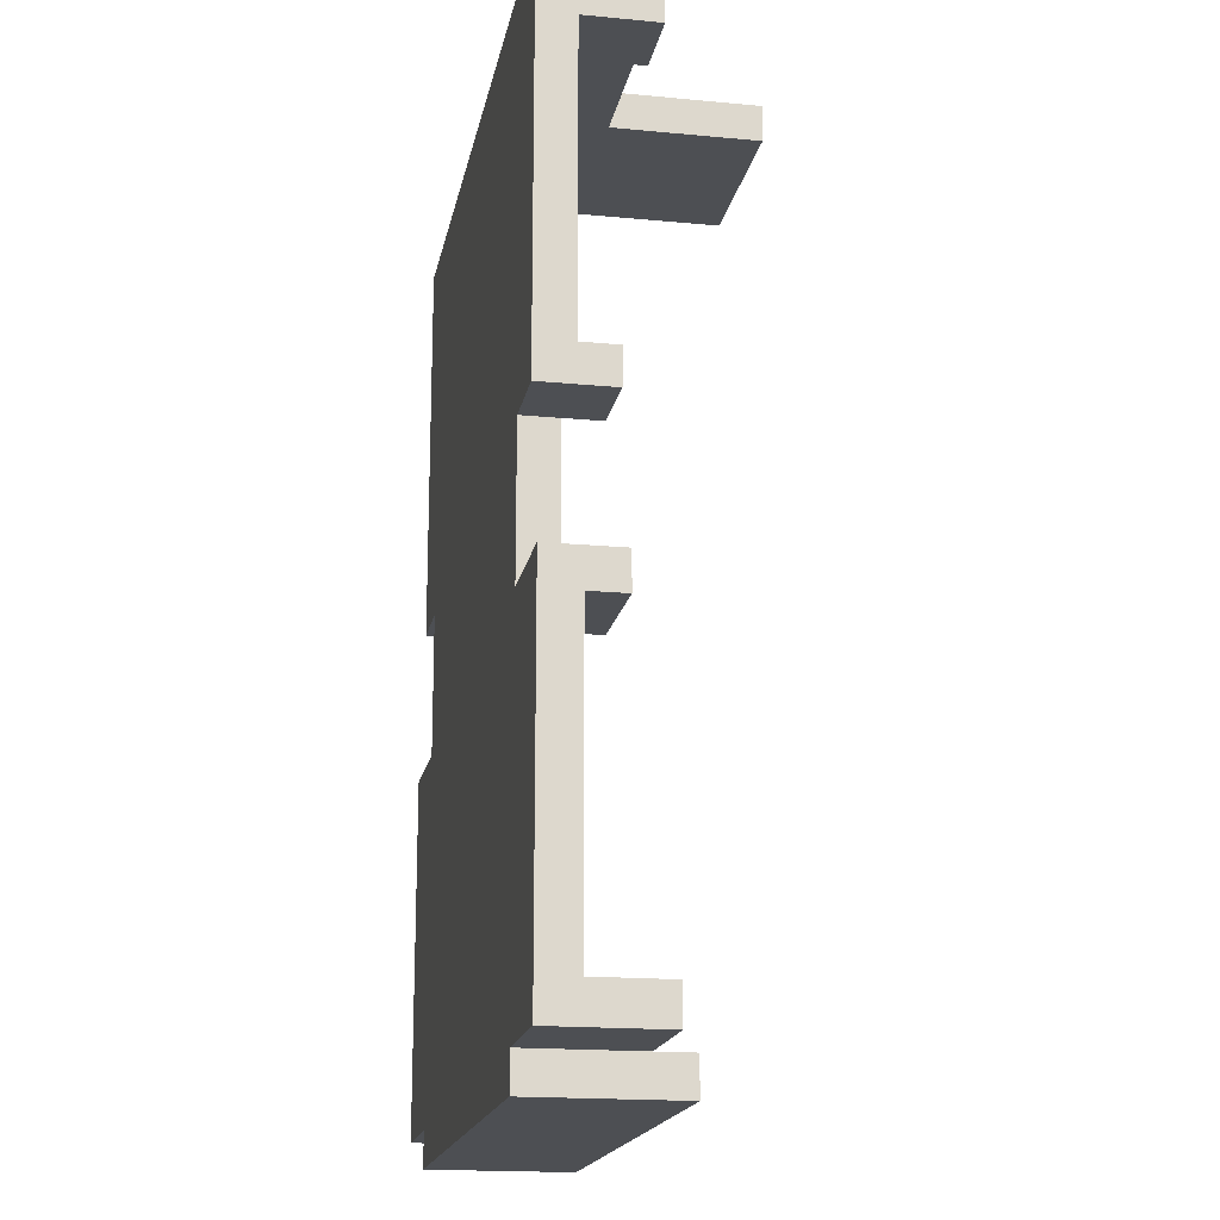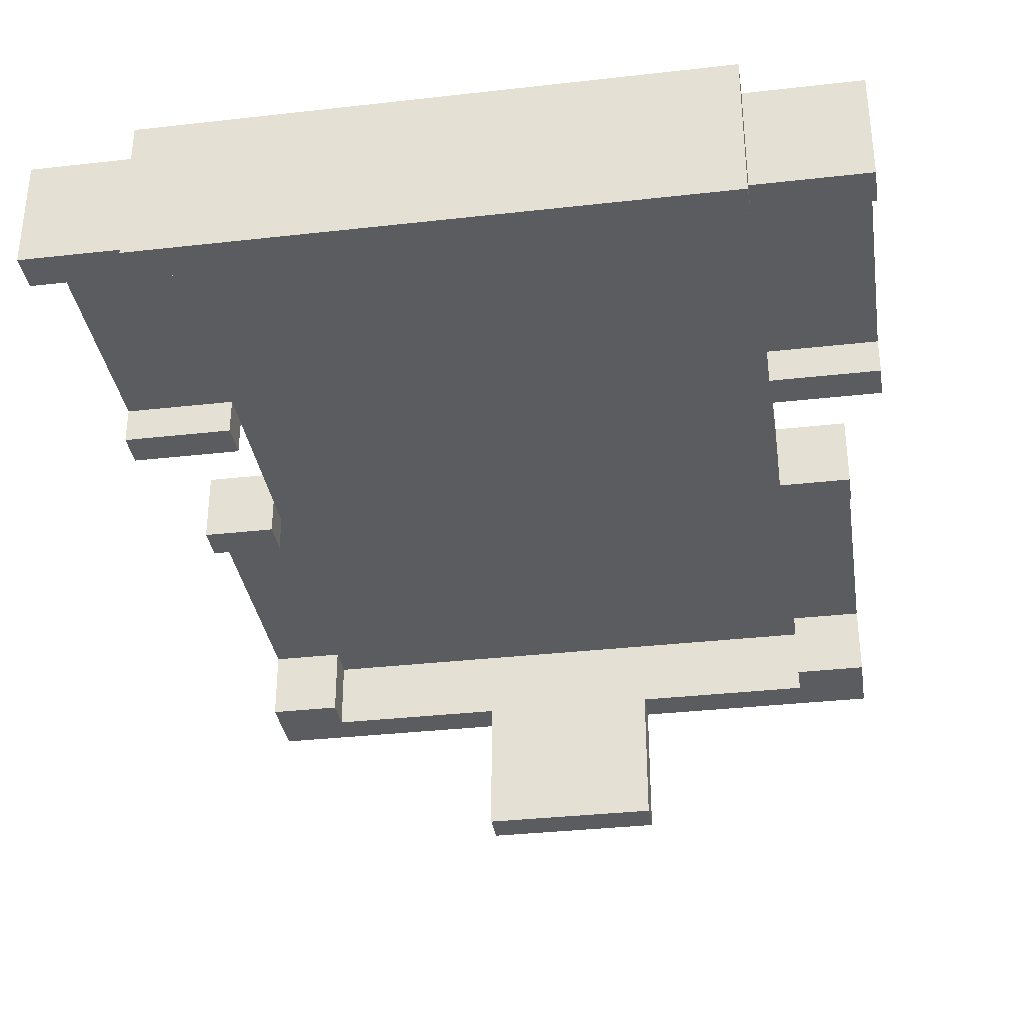
<metadata>
{"format":"obj","ext":"obj","renderer":"f3d","projection":"perspective","resolution":1024,"background":"white","views":[{"elev":-17.6,"azim":-100.6,"up":"+Z"},{"elev":-34.3,"azim":-171.3,"up":"+Y"}]}
</metadata>
<code>
v -10.5 4 -11
v -10.5 4 -12
v -10.5 5 -2
v -10.5 5 -3
v -10.5 6 -3
v -10.5 6 -5
v -10.5 6 -6
v -10.5 6 -7
v -10.5 6 -8
v -10.5 6 -9
v -10.5 6 -10
v -10.5 6 -11
v -10.5 7 -2
v -10.5 7 -5
v -10.5 7 -6
v -10.5 7 -7
v -10.5 7 -8
v -10.5 7 -9
v -10.5 7 -10
v -10.5 7 -12
v -9.5 4 13
v -9.5 4 11
v -9.5 5 3
v -9.5 5 2
v -9.5 6 12
v -9.5 6 11
v -9.5 6 10
v -9.5 6 9
v -9.5 6 8
v -9.5 6 7
v -9.5 6 3
v -9.5 7 13
v -9.5 7 12
v -9.5 7 11
v -9.5 7 10
v -9.5 7 9
v -9.5 7 8
v -9.5 7 7
v -9.5 7 2
v -7.5 3 -12
v -7.5 3 -13
v -7.5 4 -12
v -7.5 6 2
v -7.5 6 -2
v -7.5 7 2
v -7.5 7 -2
v -7.5 7 -12
v -7.5 7 -13
v -2.5 0 13
v -2.5 0 12
v -2.5 4 13
v -2.5 4 12
v 7.5 4 12
v 7.5 4 11
v 7.5 4 -11
v 7.5 4 -12
v 7.5 5 3
v 7.5 5 2
v 7.5 5 -2
v 7.5 5 -3
v 7.5 6 12
v 7.5 6 11
v 7.5 6 3
v 7.5 6 2
v 7.5 6 -2
v 7.5 6 -3
v 7.5 6 -11
v 7.5 6 -12
v -7.5 4 12
v -7.5 4 11
v -7.5 4 -11
v -7.5 4 -12
v -7.5 5 3
v -7.5 5 2
v -7.5 5 -2
v -7.5 5 -3
v -7.5 6 12
v -7.5 6 11
v -7.5 6 3
v -7.5 6 2
v -7.5 6 -2
v -7.5 6 -3
v -7.5 6 -11
v -7.5 6 -12
v 2.5 0 13
v 2.5 0 12
v 2.5 4 13
v 2.5 4 12
v 7.5 3 -12
v 7.5 3 -13
v 7.5 4 -12
v 7.5 6 2
v 7.5 6 -2
v 7.5 7 2
v 7.5 7 -2
v 7.5 7 -12
v 7.5 7 -13
v 9.5 4 13
v 9.5 4 11
v 9.5 5 3
v 9.5 5 2
v 9.5 6 12
v 9.5 6 11
v 9.5 6 10
v 9.5 6 9
v 9.5 6 8
v 9.5 6 7
v 9.5 6 3
v 9.5 7 13
v 9.5 7 12
v 9.5 7 11
v 9.5 7 10
v 9.5 7 9
v 9.5 7 8
v 9.5 7 7
v 9.5 7 2
v 10.5 4 -11
v 10.5 4 -12
v 10.5 5 -2
v 10.5 5 -3
v 10.5 6 -3
v 10.5 6 -5
v 10.5 6 -6
v 10.5 6 -7
v 10.5 6 -8
v 10.5 6 -9
v 10.5 6 -10
v 10.5 6 -11
v 10.5 7 -2
v 10.5 7 -5
v 10.5 7 -6
v 10.5 7 -7
v 10.5 7 -8
v 10.5 7 -9
v 10.5 7 -10
v 10.5 7 -12
v -9.5 4 13
v -9.5 7 13
v -5.5 4 13
v -5.5 7 13
v -2.5 0 13
v -2.5 4 13
v -2.5 7 13
v -1.5 1 13
v -1.5 7 13
v 1.5 1 13
v 1.5 7 13
v 2.5 0 13
v 2.5 4 13
v 2.5 7 13
v 5.5 4 13
v 5.5 7 13
v 9.5 4 13
v 9.5 7 13
v -9.5 5 3
v -9.5 6 3
v -7.5 5 3
v -7.5 6 3
v 7.5 5 3
v 7.5 6 3
v 9.5 5 3
v 9.5 6 3
v -10.5 5 -2
v -10.5 7 -2
v -7.5 5 -2
v -7.5 6 -2
v -7.5 7 -2
v 7.5 5 -2
v 7.5 6 -2
v 7.5 7 -2
v 10.5 5 -2
v 10.5 7 -2
v -10.5 4 -11
v -10.5 6 -11
v -7.5 4 -11
v -7.5 6 -11
v 7.5 4 -11
v 7.5 6 -11
v 10.5 4 -11
v 10.5 6 -11
v -7.5 3 -12
v -7.5 4 -12
v -7.5 6 -12
v -5.5 3 -12
v -5.5 6 -12
v -2.5 3 -12
v -2.5 6 -12
v -1.5 4 -12
v -1.5 6 -12
v 1.5 4 -12
v 1.5 6 -12
v 2.5 3 -12
v 2.5 6 -12
v 5.5 3 -12
v 5.5 6 -12
v 7.5 3 -12
v 7.5 4 -12
v 7.5 6 -12
v -7.5 4 12
v -7.5 6 12
v -5.5 4 12
v -5.5 6 12
v -2.5 0 12
v -2.5 4 12
v -2.5 6 12
v -1.5 1 12
v -1.5 6 12
v 1.5 1 12
v 1.5 6 12
v 2.5 0 12
v 2.5 4 12
v 2.5 6 12
v 5.5 4 12
v 5.5 6 12
v 7.5 4 12
v 7.5 6 12
v -9.5 4 11
v -9.5 6 11
v -7.5 4 11
v -7.5 6 11
v 7.5 4 11
v 7.5 6 11
v 9.5 4 11
v 9.5 6 11
v -9.5 5 2
v -9.5 7 2
v -7.5 5 2
v -7.5 6 2
v -7.5 7 2
v 7.5 5 2
v 7.5 6 2
v 7.5 7 2
v 9.5 5 2
v 9.5 7 2
v -10.5 5 -3
v -10.5 6 -3
v -7.5 5 -3
v -7.5 6 -3
v 7.5 5 -3
v 7.5 6 -3
v 10.5 5 -3
v 10.5 6 -3
v -10.5 4 -12
v -10.5 7 -12
v -7.5 4 -12
v -7.5 7 -12
v 7.5 4 -12
v 7.5 7 -12
v 10.5 4 -12
v 10.5 7 -12
v -7.5 3 -13
v -7.5 7 -13
v -5.5 3 -13
v -5.5 7 -13
v -2.5 3 -13
v -2.5 7 -13
v -1.5 4 -13
v -1.5 7 -13
v 1.5 4 -13
v 1.5 7 -13
v 2.5 3 -13
v 2.5 7 -13
v 5.5 3 -13
v 5.5 7 -13
v 7.5 3 -13
v 7.5 7 -13
v -2.5 0 13
v 2.5 0 13
v -2.5 0 12
v 2.5 0 12
v -7.5 3 -12
v -5.5 3 -12
v -2.5 3 -12
v 2.5 3 -12
v 5.5 3 -12
v 7.5 3 -12
v -7.5 3 -13
v -5.5 3 -13
v -2.5 3 -13
v 2.5 3 -13
v 5.5 3 -13
v 7.5 3 -13
v -9.5 4 13
v -5.5 4 13
v -2.5 4 13
v 2.5 4 13
v 5.5 4 13
v 9.5 4 13
v -7.5 4 12
v -5.5 4 12
v -2.5 4 12
v 2.5 4 12
v 5.5 4 12
v 7.5 4 12
v -9.5 4 11
v -7.5 4 11
v 7.5 4 11
v 9.5 4 11
v -10.5 4 -11
v -7.5 4 -11
v 7.5 4 -11
v 10.5 4 -11
v -10.5 4 -12
v -7.5 4 -12
v 7.5 4 -12
v 10.5 4 -12
v -9.5 5 3
v -7.5 5 3
v 7.5 5 3
v 9.5 5 3
v -9.5 5 2
v -7.5 5 2
v 7.5 5 2
v 9.5 5 2
v -10.5 5 -2
v -7.5 5 -2
v 7.5 5 -2
v 10.5 5 -2
v -10.5 5 -3
v -7.5 5 -3
v 7.5 5 -3
v 10.5 5 -3
v -7.5 6 12
v -5.5 6 12
v -2.5 6 12
v -1.5 6 12
v 1.5 6 12
v 2.5 6 12
v 5.5 6 12
v 7.5 6 12
v -9.5 6 11
v -7.5 6 11
v -5.5 6 11
v -2.5 6 11
v -1.5 6 11
v 1.5 6 11
v 2.5 6 11
v 5.5 6 11
v 7.5 6 11
v 9.5 6 11
v -9.5 6 10
v -5.5 6 10
v -2.5 6 10
v -1.5 6 10
v 1.5 6 10
v 2.5 6 10
v 5.5 6 10
v 9.5 6 10
v -9.5 6 9
v -5.5 6 9
v -2.5 6 9
v -1.5 6 9
v 1.5 6 9
v 2.5 6 9
v 5.5 6 9
v 9.5 6 9
v -9.5 6 8
v -5.5 6 8
v -2.5 6 8
v -1.5 6 8
v 1.5 6 8
v 2.5 6 8
v 5.5 6 8
v 9.5 6 8
v -9.5 6 7
v -5.5 6 7
v -2.5 6 7
v -1.5 6 7
v 1.5 6 7
v 2.5 6 7
v 5.5 6 7
v 9.5 6 7
v -9.5 6 3
v -7.5 6 3
v 7.5 6 3
v 9.5 6 3
v -7.5 6 2
v 7.5 6 2
v -7.5 6 -2
v 7.5 6 -2
v -10.5 6 -3
v -7.5 6 -3
v 7.5 6 -3
v 10.5 6 -3
v -10.5 6 -5
v -5.5 6 -5
v -2.5 6 -5
v -1.5 6 -5
v 1.5 6 -5
v 2.5 6 -5
v 5.5 6 -5
v 10.5 6 -5
v -10.5 6 -6
v -5.5 6 -6
v -2.5 6 -6
v -1.5 6 -6
v 1.5 6 -6
v 2.5 6 -6
v 5.5 6 -6
v 10.5 6 -6
v -10.5 6 -7
v -5.5 6 -7
v -2.5 6 -7
v -1.5 6 -7
v 1.5 6 -7
v 2.5 6 -7
v 5.5 6 -7
v 10.5 6 -7
v -10.5 6 -8
v -5.5 6 -8
v -2.5 6 -8
v -1.5 6 -8
v 1.5 6 -8
v 2.5 6 -8
v 5.5 6 -8
v 10.5 6 -8
v -10.5 6 -9
v -5.5 6 -9
v -2.5 6 -9
v -1.5 6 -9
v 1.5 6 -9
v 2.5 6 -9
v 5.5 6 -9
v 10.5 6 -9
v -10.5 6 -10
v -5.5 6 -10
v -2.5 6 -10
v -1.5 6 -10
v 1.5 6 -10
v 2.5 6 -10
v 5.5 6 -10
v 10.5 6 -10
v -10.5 6 -11
v -7.5 6 -11
v 7.5 6 -11
v 10.5 6 -11
v -7.5 6 -12
v -5.5 6 -12
v -2.5 6 -12
v -1.5 6 -12
v 1.5 6 -12
v 2.5 6 -12
v 5.5 6 -12
v 7.5 6 -12
v -9.5 7 13
v -5.5 7 13
v -2.5 7 13
v -1.5 7 13
v 1.5 7 13
v 2.5 7 13
v 5.5 7 13
v 9.5 7 13
v -9.5 7 12
v -5.5 7 12
v -2.5 7 12
v -1.5 7 12
v 1.5 7 12
v 2.5 7 12
v 5.5 7 12
v 9.5 7 12
v -9.5 7 11
v -5.5 7 11
v -2.5 7 11
v -1.5 7 11
v 1.5 7 11
v 2.5 7 11
v 5.5 7 11
v 9.5 7 11
v -9.5 7 10
v -5.5 7 10
v -2.5 7 10
v -1.5 7 10
v 1.5 7 10
v 2.5 7 10
v 5.5 7 10
v 9.5 7 10
v -9.5 7 9
v -5.5 7 9
v -2.5 7 9
v -1.5 7 9
v 1.5 7 9
v 2.5 7 9
v 5.5 7 9
v 9.5 7 9
v -9.5 7 8
v -5.5 7 8
v -2.5 7 8
v -1.5 7 8
v 1.5 7 8
v 2.5 7 8
v 5.5 7 8
v 9.5 7 8
v -9.5 7 7
v -5.5 7 7
v -2.5 7 7
v -1.5 7 7
v 1.5 7 7
v 2.5 7 7
v 5.5 7 7
v 9.5 7 7
v -9.5 7 2
v -7.5 7 2
v 7.5 7 2
v 9.5 7 2
v -10.5 7 -2
v -7.5 7 -2
v 7.5 7 -2
v 10.5 7 -2
v -10.5 7 -5
v -5.5 7 -5
v -2.5 7 -5
v -1.5 7 -5
v 1.5 7 -5
v 2.5 7 -5
v 5.5 7 -5
v 10.5 7 -5
v -10.5 7 -6
v -5.5 7 -6
v -2.5 7 -6
v -1.5 7 -6
v 1.5 7 -6
v 2.5 7 -6
v 5.5 7 -6
v 10.5 7 -6
v -10.5 7 -7
v -5.5 7 -7
v -2.5 7 -7
v -1.5 7 -7
v 1.5 7 -7
v 2.5 7 -7
v 5.5 7 -7
v 10.5 7 -7
v -10.5 7 -8
v -5.5 7 -8
v -2.5 7 -8
v -1.5 7 -8
v 1.5 7 -8
v 2.5 7 -8
v 5.5 7 -8
v 10.5 7 -8
v -10.5 7 -9
v -5.5 7 -9
v -2.5 7 -9
v -1.5 7 -9
v 1.5 7 -9
v 2.5 7 -9
v 5.5 7 -9
v 10.5 7 -9
v -10.5 7 -10
v -5.5 7 -10
v -2.5 7 -10
v -1.5 7 -10
v 1.5 7 -10
v 2.5 7 -10
v 5.5 7 -10
v 10.5 7 -10
v -10.5 7 -12
v -7.5 7 -12
v 7.5 7 -12
v 10.5 7 -12
v -7.5 7 -13
v -5.5 7 -13
v -2.5 7 -13
v -1.5 7 -13
v 1.5 7 -13
v 2.5 7 -13
v 5.5 7 -13
v 7.5 7 -13
f 5 4 3
f 12 2 1
f 13 5 3
f 13 6 5
f 14 7 6
f 14 6 13
f 15 8 7
f 15 7 14
f 16 9 8
f 16 8 15
f 17 10 9
f 17 9 16
f 18 11 10
f 18 10 17
f 19 12 11
f 19 11 18
f 20 2 12
f 20 12 19
f 25 22 21
f 26 22 25
f 31 24 23
f 32 25 21
f 33 26 25
f 33 25 32
f 34 27 26
f 34 26 33
f 35 28 27
f 35 27 34
f 36 29 28
f 36 28 35
f 37 30 29
f 37 29 36
f 38 31 30
f 38 30 37
f 39 24 31
f 39 31 38
f 42 41 40
f 45 44 43
f 46 44 45
f 47 41 42
f 48 41 47
f 51 50 49
f 52 50 51
f 61 54 53
f 62 54 61
f 63 58 57
f 64 58 63
f 65 60 59
f 66 60 65
f 67 56 55
f 68 56 67
f 69 70 77
f 77 70 78
f 73 74 79
f 79 74 80
f 75 76 81
f 81 76 82
f 71 72 83
f 83 72 84
f 85 86 87
f 87 86 88
f 89 90 91
f 92 93 94
f 94 93 95
f 91 90 96
f 96 90 97
f 98 99 102
f 102 99 103
f 100 101 108
f 98 102 109
f 102 103 110
f 109 102 110
f 103 104 111
f 110 103 111
f 104 105 112
f 111 104 112
f 105 106 113
f 112 105 113
f 106 107 114
f 113 106 114
f 107 108 115
f 114 107 115
f 108 101 116
f 115 108 116
f 119 120 121
f 117 118 128
f 119 121 129
f 121 122 129
f 122 123 130
f 129 122 130
f 123 124 131
f 130 123 131
f 124 125 132
f 131 124 132
f 125 126 133
f 132 125 133
f 126 127 134
f 133 126 134
f 127 128 135
f 134 127 135
f 128 118 136
f 135 128 136
f 139 138 137
f 140 138 139
f 142 140 139
f 143 140 142
f 144 142 141
f 144 143 142
f 145 143 144
f 146 144 141
f 146 145 144
f 147 145 146
f 148 146 141
f 148 147 146
f 149 147 148
f 150 147 149
f 151 150 149
f 152 150 151
f 153 152 151
f 154 152 153
f 157 156 155
f 158 156 157
f 161 160 159
f 162 160 161
f 165 164 163
f 166 164 165
f 167 164 166
f 171 169 168
f 171 170 169
f 172 170 171
f 175 174 173
f 176 174 175
f 179 178 177
f 180 178 179
f 184 182 181
f 184 183 182
f 185 183 184
f 186 185 184
f 187 185 186
f 188 187 186
f 189 187 188
f 190 188 186
f 190 189 188
f 191 189 190
f 192 190 186
f 192 191 190
f 193 191 192
f 194 193 192
f 195 193 194
f 196 195 194
f 197 195 196
f 198 195 197
f 199 200 201
f 201 200 202
f 201 202 204
f 204 202 205
f 203 204 206
f 204 205 206
f 206 205 207
f 203 206 208
f 206 207 208
f 208 207 209
f 203 208 210
f 208 209 210
f 210 209 211
f 211 209 212
f 211 212 213
f 213 212 214
f 213 214 215
f 215 214 216
f 217 218 219
f 219 218 220
f 221 222 223
f 223 222 224
f 225 226 227
f 227 226 228
f 228 226 229
f 230 231 233
f 231 232 233
f 233 232 234
f 235 236 237
f 237 236 238
f 239 240 241
f 241 240 242
f 243 244 245
f 245 244 246
f 247 248 249
f 249 248 250
f 251 252 253
f 253 252 254
f 253 254 255
f 255 254 256
f 255 256 257
f 257 256 258
f 255 257 259
f 257 258 259
f 259 258 260
f 255 259 261
f 259 260 261
f 261 260 262
f 261 262 263
f 263 262 264
f 263 264 265
f 265 264 266
f 269 268 267
f 270 268 269
f 277 272 271
f 278 273 272
f 278 272 277
f 279 274 273
f 279 273 278
f 280 275 274
f 280 274 279
f 281 276 275
f 281 275 280
f 282 276 281
f 289 284 283
f 290 285 284
f 290 284 289
f 291 285 290
f 292 287 286
f 293 288 287
f 293 287 292
f 294 288 293
f 295 289 283
f 296 289 295
f 297 288 294
f 298 288 297
f 303 300 299
f 304 300 303
f 305 302 301
f 306 302 305
f 311 308 307
f 312 308 311
f 313 310 309
f 314 310 313
f 319 316 315
f 320 316 319
f 321 318 317
f 322 318 321
f 332 324 323
f 332 325 324
f 333 325 332
f 334 326 325
f 334 325 333
f 335 327 326
f 335 326 334
f 336 328 327
f 336 327 335
f 337 330 329
f 337 328 336
f 337 329 328
f 338 330 337
f 339 330 338
f 341 332 331
f 341 333 332
f 342 334 333
f 342 333 341
f 343 335 334
f 343 334 342
f 344 336 335
f 344 335 343
f 345 337 336
f 345 336 344
f 346 338 337
f 346 337 345
f 347 340 339
f 347 338 346
f 347 339 338
f 348 340 347
f 349 343 342
f 349 342 341
f 350 343 349
f 351 344 343
f 351 343 350
f 352 345 344
f 352 344 351
f 353 346 345
f 353 345 352
f 354 348 347
f 354 346 353
f 354 347 346
f 355 348 354
f 356 348 355
f 357 350 349
f 358 351 350
f 358 350 357
f 359 352 351
f 359 351 358
f 360 353 352
f 360 352 359
f 361 354 353
f 361 353 360
f 362 355 354
f 362 354 361
f 363 356 355
f 363 355 362
f 364 356 363
f 365 358 357
f 365 359 358
f 366 359 365
f 367 360 359
f 367 359 366
f 368 361 360
f 368 360 367
f 369 362 361
f 369 361 368
f 370 364 363
f 370 362 369
f 370 363 362
f 371 364 370
f 372 364 371
f 373 366 365
f 374 366 373
f 375 372 371
f 376 372 375
f 377 366 374
f 378 375 371
f 379 366 377
f 380 378 371
f 382 366 379
f 383 380 371
f 385 382 381
f 386 366 382
f 386 382 385
f 386 367 366
f 387 368 367
f 387 367 386
f 388 369 368
f 388 368 387
f 389 370 369
f 389 369 388
f 390 371 370
f 390 370 389
f 391 383 371
f 391 371 390
f 391 384 383
f 392 384 391
f 393 387 386
f 393 386 385
f 394 387 393
f 395 388 387
f 395 387 394
f 396 389 388
f 396 388 395
f 397 390 389
f 397 389 396
f 398 392 391
f 398 390 397
f 398 391 390
f 399 392 398
f 400 392 399
f 401 394 393
f 402 395 394
f 402 394 401
f 403 396 395
f 403 395 402
f 404 397 396
f 404 396 403
f 405 398 397
f 405 397 404
f 406 399 398
f 406 398 405
f 407 400 399
f 407 399 406
f 408 400 407
f 409 402 401
f 409 403 402
f 410 403 409
f 411 404 403
f 411 403 410
f 412 405 404
f 412 404 411
f 413 406 405
f 413 405 412
f 414 408 407
f 414 406 413
f 414 407 406
f 415 408 414
f 416 408 415
f 417 410 409
f 418 411 410
f 418 410 417
f 419 412 411
f 419 411 418
f 420 413 412
f 420 412 419
f 421 414 413
f 421 413 420
f 422 415 414
f 422 414 421
f 423 416 415
f 423 415 422
f 424 416 423
f 425 419 418
f 425 418 417
f 426 419 425
f 427 420 419
f 427 419 426
f 428 421 420
f 428 420 427
f 429 422 421
f 429 421 428
f 430 424 423
f 430 422 429
f 430 423 422
f 431 424 430
f 432 424 431
f 433 426 425
f 434 426 433
f 435 432 431
f 436 432 435
f 437 426 434
f 438 427 426
f 438 426 437
f 439 428 427
f 439 427 438
f 440 429 428
f 440 428 439
f 441 430 429
f 441 429 440
f 442 431 430
f 442 430 441
f 443 435 431
f 443 431 442
f 444 435 443
f 445 446 453
f 446 447 454
f 453 446 454
f 447 448 455
f 454 447 455
f 448 449 456
f 455 448 456
f 449 450 457
f 456 449 457
f 450 451 458
f 457 450 458
f 451 452 459
f 458 451 459
f 459 452 460
f 453 454 461
f 454 455 461
f 461 455 462
f 455 456 463
f 462 455 463
f 456 457 464
f 463 456 464
f 457 458 465
f 464 457 465
f 459 460 466
f 465 458 466
f 458 459 466
f 466 460 467
f 467 460 468
f 461 462 469
f 462 463 470
f 469 462 470
f 463 464 471
f 470 463 471
f 464 465 472
f 471 464 472
f 465 466 473
f 472 465 473
f 466 467 474
f 473 466 474
f 467 468 475
f 474 467 475
f 475 468 476
f 469 470 477
f 470 471 477
f 477 471 478
f 471 472 479
f 478 471 479
f 472 473 480
f 479 472 480
f 473 474 481
f 480 473 481
f 475 476 482
f 481 474 482
f 474 475 482
f 482 476 483
f 483 476 484
f 477 478 485
f 478 479 486
f 485 478 486
f 479 480 487
f 486 479 487
f 480 481 488
f 487 480 488
f 481 482 489
f 488 481 489
f 482 483 490
f 489 482 490
f 483 484 491
f 490 483 491
f 491 484 492
f 486 487 493
f 485 486 493
f 493 487 494
f 487 488 495
f 494 487 495
f 488 489 496
f 495 488 496
f 489 490 497
f 496 489 497
f 491 492 498
f 497 490 498
f 490 491 498
f 498 492 499
f 499 492 500
f 493 494 501
f 501 494 502
f 499 500 503
f 503 500 504
f 502 494 506
f 499 503 507
f 505 506 509
f 506 494 510
f 509 506 510
f 494 495 510
f 495 496 511
f 510 495 511
f 496 497 512
f 511 496 512
f 497 498 513
f 512 497 513
f 498 499 514
f 513 498 514
f 499 507 515
f 514 499 515
f 507 508 515
f 515 508 516
f 510 511 517
f 509 510 517
f 517 511 518
f 511 512 519
f 518 511 519
f 512 513 520
f 519 512 520
f 513 514 521
f 520 513 521
f 515 516 522
f 521 514 522
f 514 515 522
f 522 516 523
f 523 516 524
f 517 518 525
f 518 519 526
f 525 518 526
f 519 520 527
f 526 519 527
f 520 521 528
f 527 520 528
f 521 522 529
f 528 521 529
f 522 523 530
f 529 522 530
f 523 524 531
f 530 523 531
f 531 524 532
f 525 526 533
f 526 527 533
f 533 527 534
f 527 528 535
f 534 527 535
f 528 529 536
f 535 528 536
f 529 530 537
f 536 529 537
f 531 532 538
f 537 530 538
f 530 531 538
f 538 532 539
f 539 532 540
f 533 534 541
f 534 535 542
f 541 534 542
f 535 536 543
f 542 535 543
f 536 537 544
f 543 536 544
f 537 538 545
f 544 537 545
f 538 539 546
f 545 538 546
f 539 540 547
f 546 539 547
f 547 540 548
f 542 543 549
f 541 542 549
f 549 543 550
f 543 544 551
f 550 543 551
f 544 545 552
f 551 544 552
f 545 546 553
f 552 545 553
f 547 548 554
f 553 546 554
f 546 547 554
f 554 548 555
f 555 548 556
f 549 550 557
f 557 550 558
f 555 556 559
f 559 556 560
f 558 550 561
f 550 551 562
f 561 550 562
f 551 552 563
f 562 551 563
f 552 553 564
f 563 552 564
f 553 554 565
f 564 553 565
f 554 555 566
f 565 554 566
f 555 559 567
f 566 555 567
f 567 559 568

</code>
